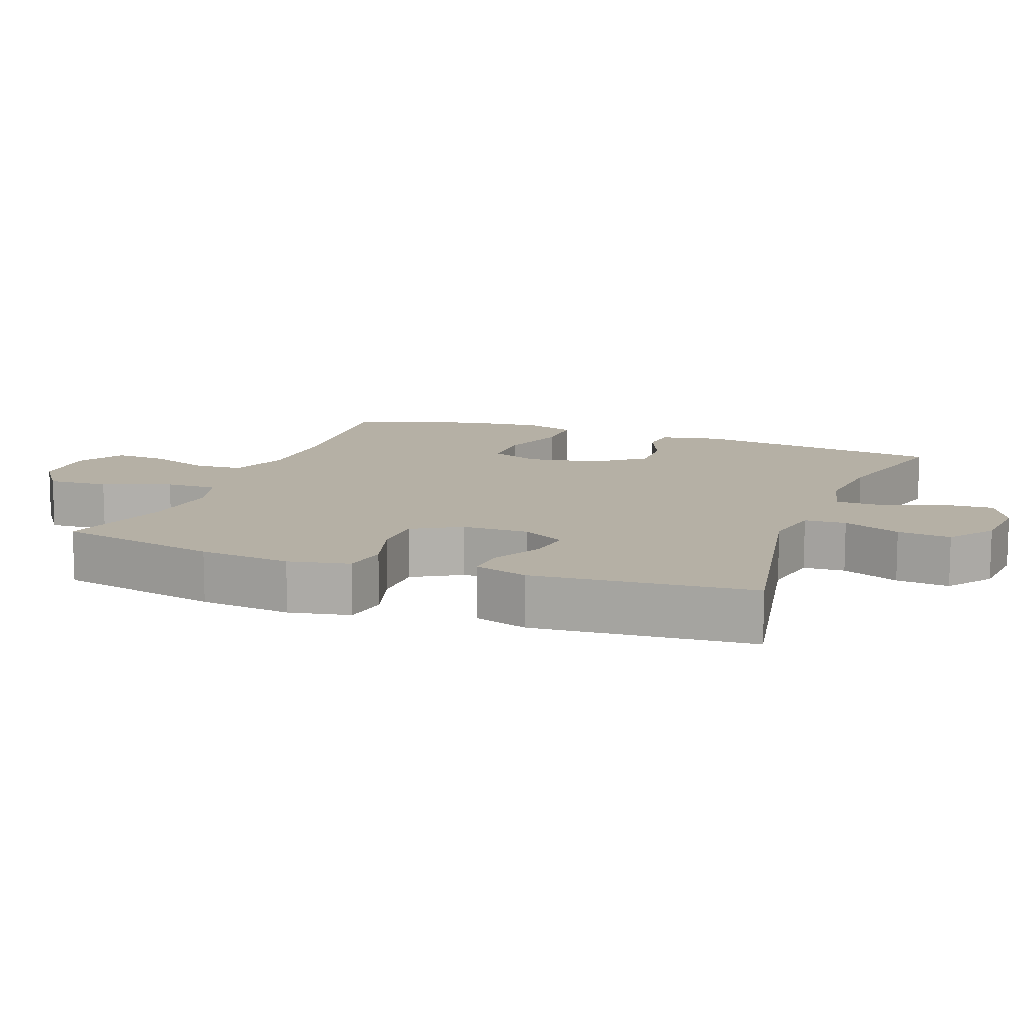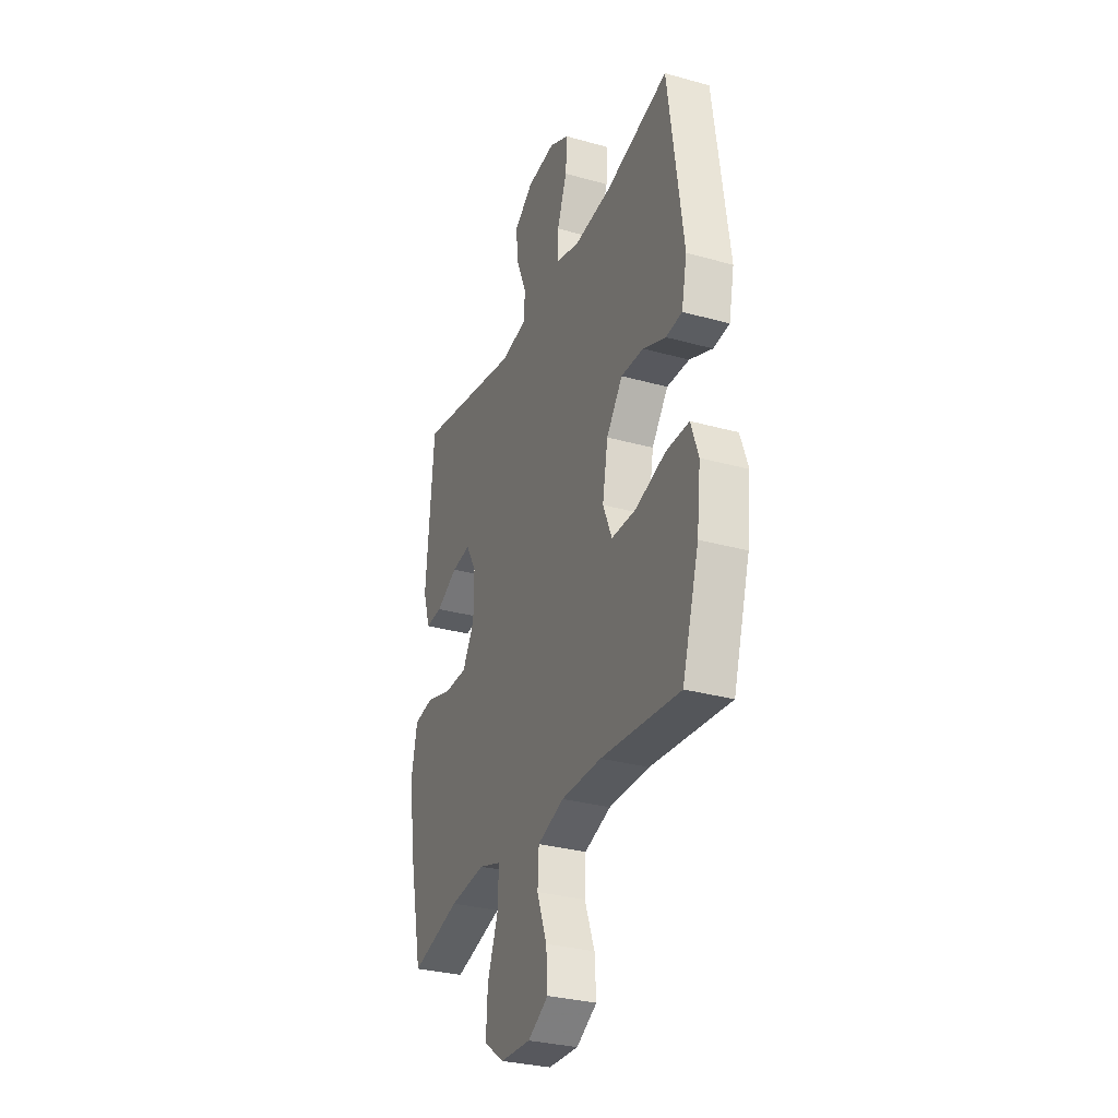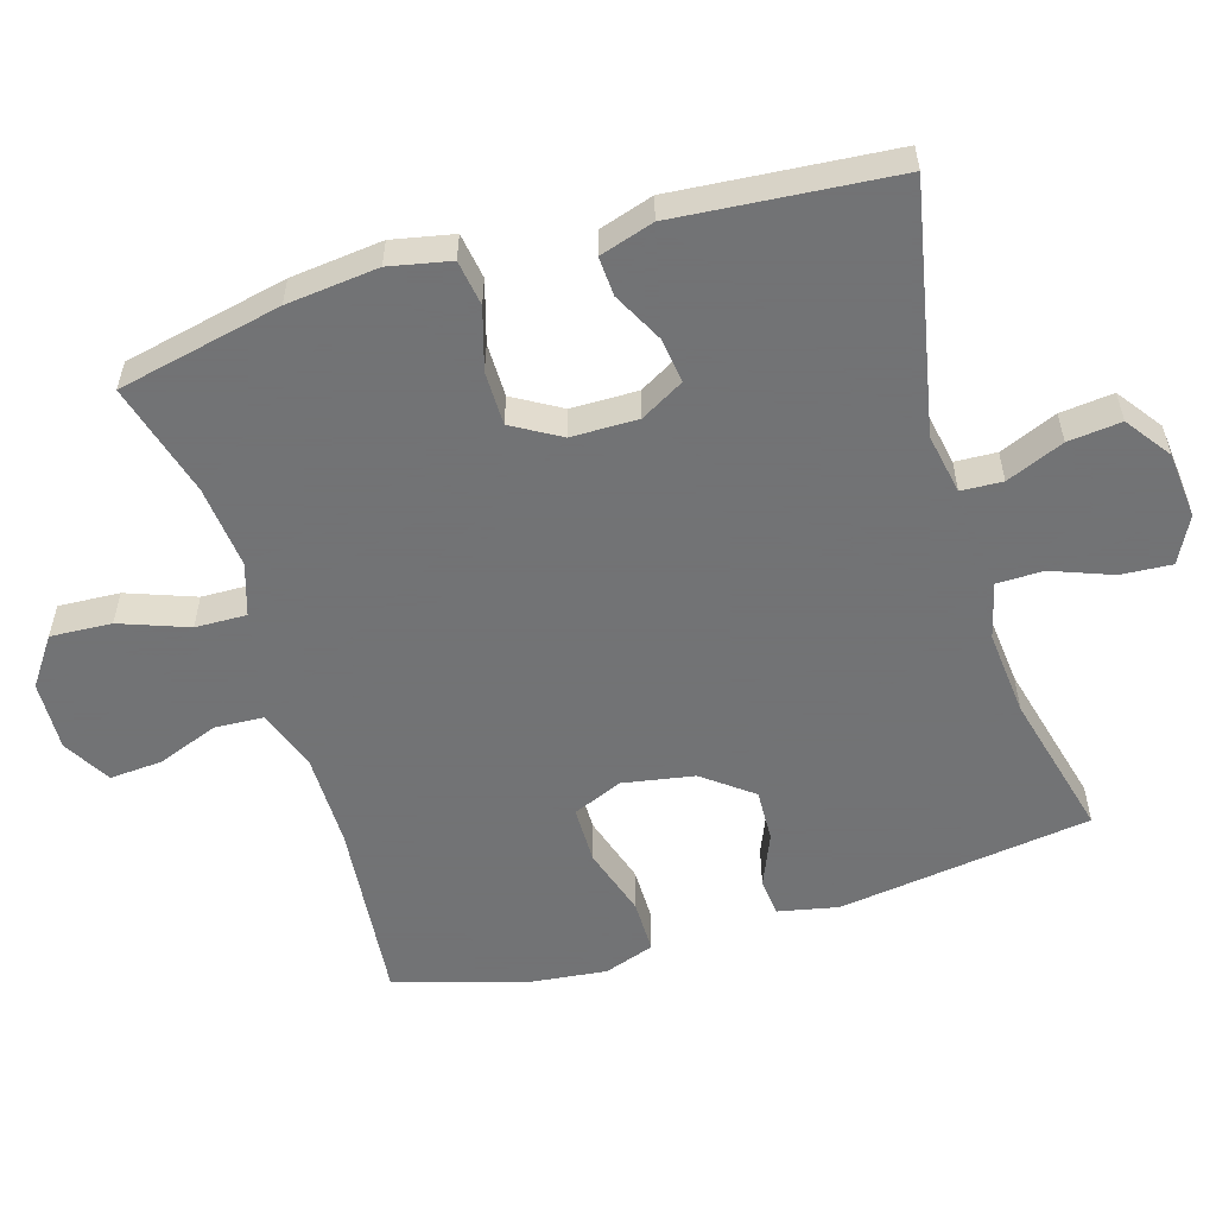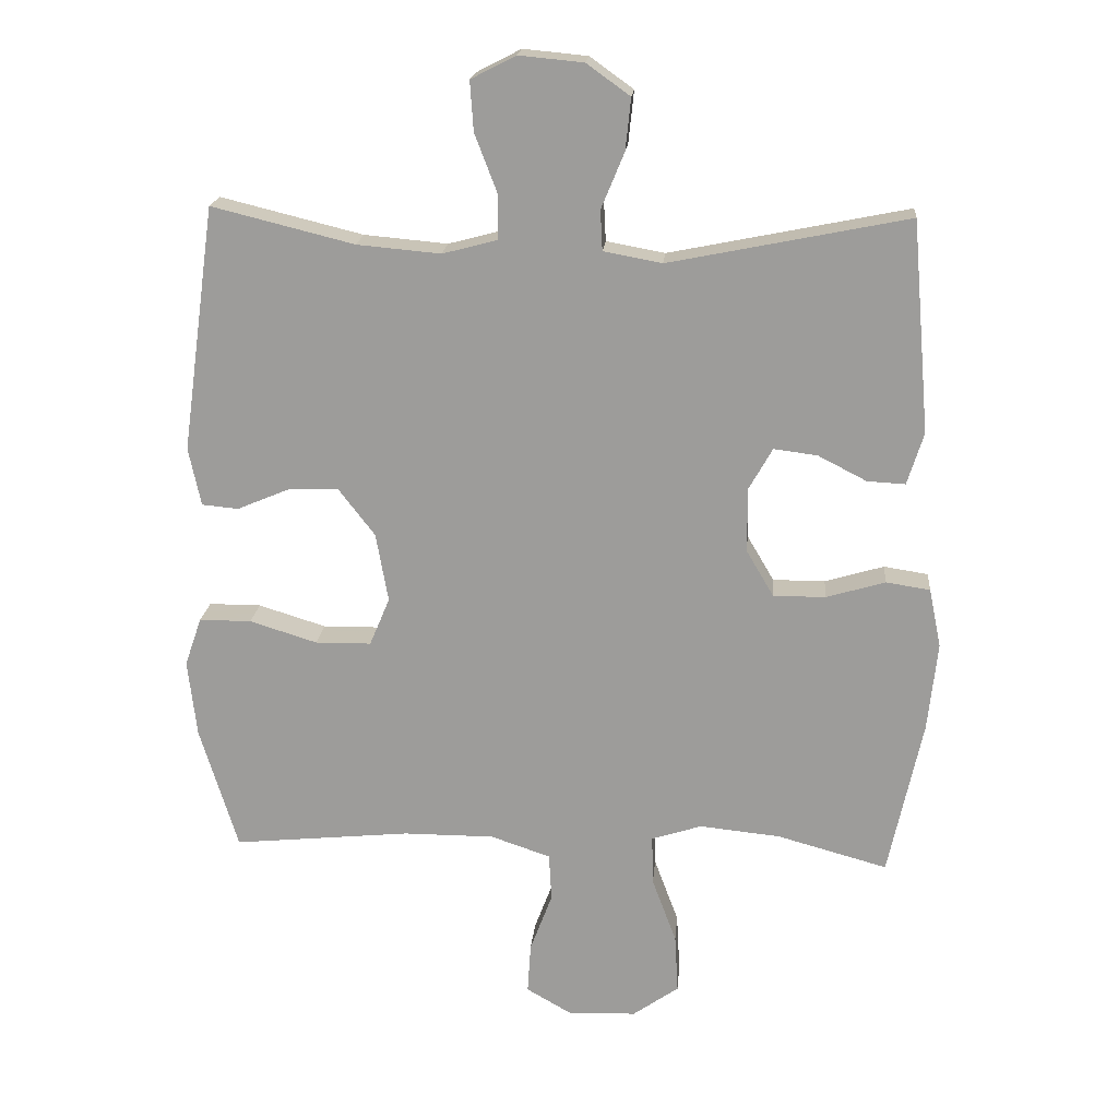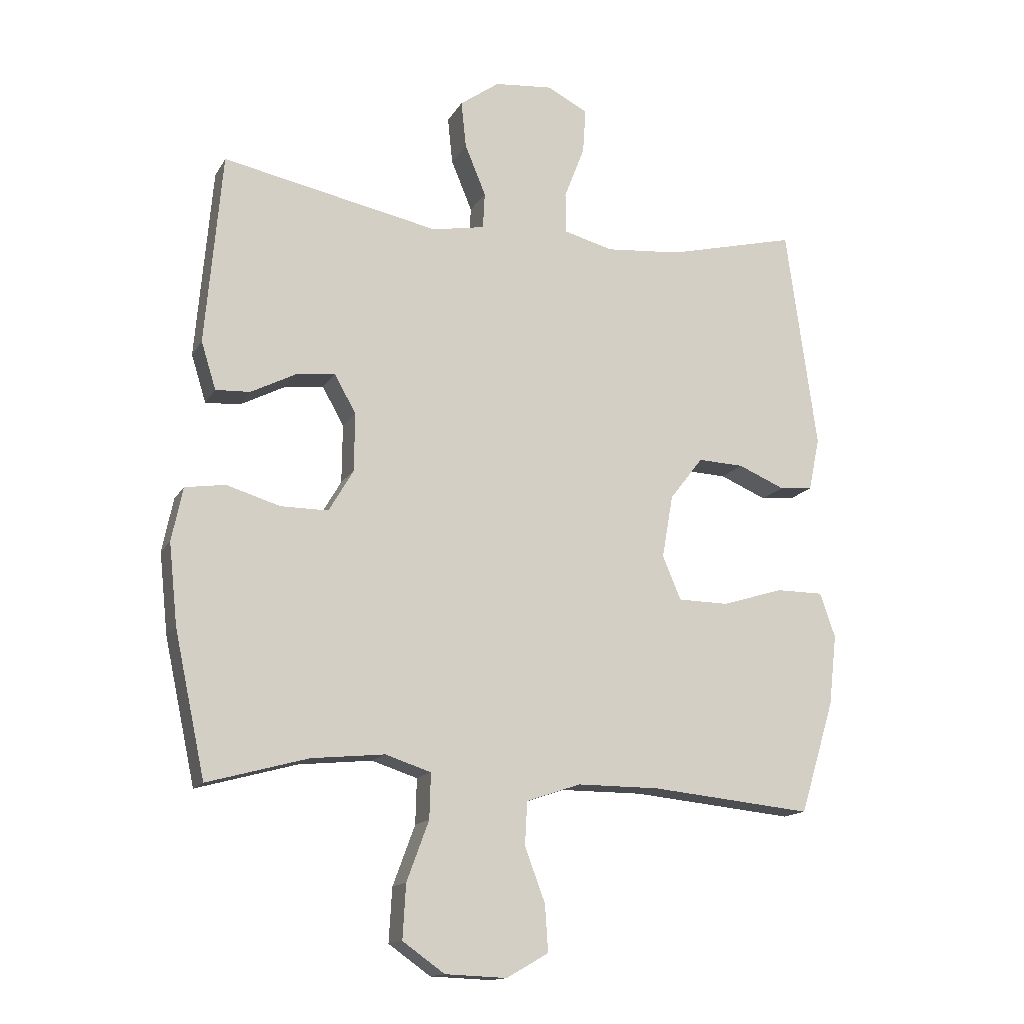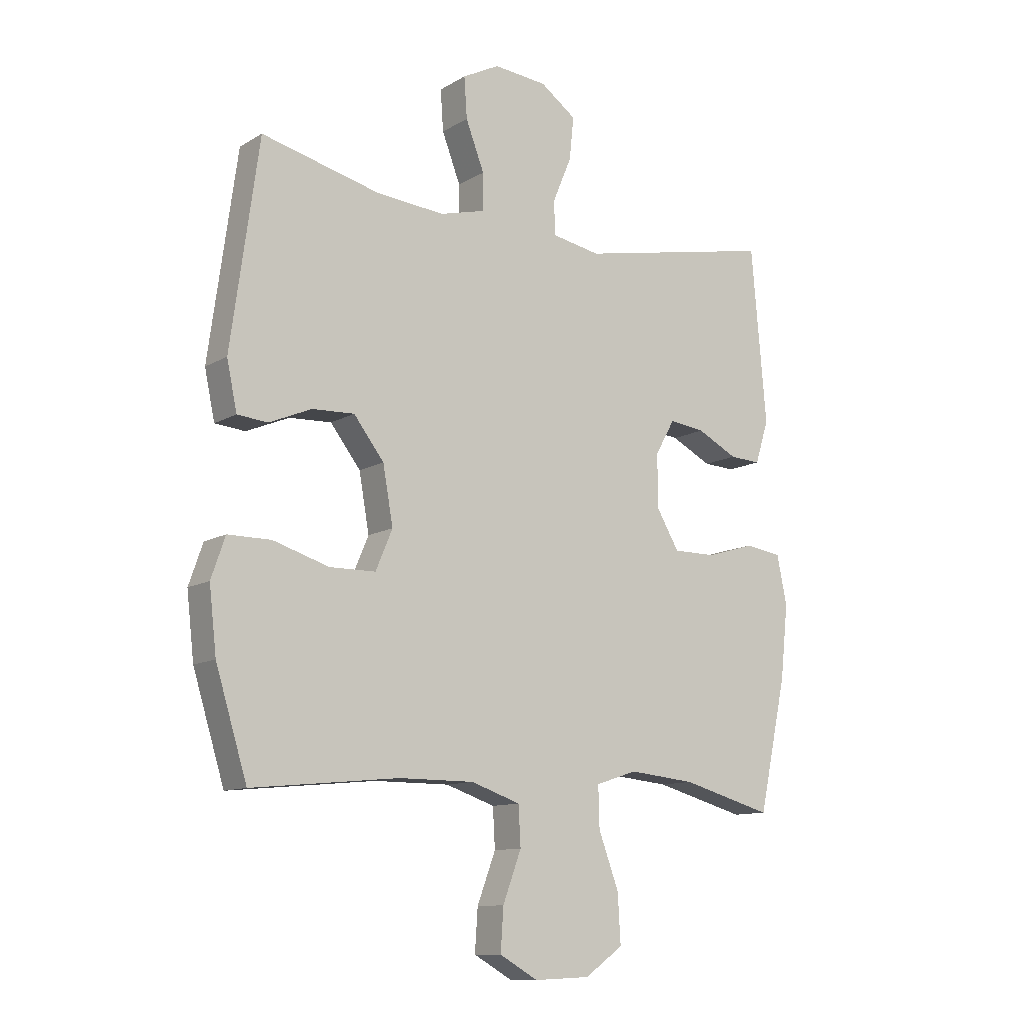
<metadata>
{"format":"obj","ext":"obj","renderer":"f3d","projection":"perspective","resolution":1024,"background":"white","views":[{"elev":11.7,"azim":-69.3,"up":"+Y"},{"elev":-30.9,"azim":68.2,"up":"+Z"},{"elev":-55.7,"azim":-73.1,"up":"+Y"},{"elev":19.1,"azim":-175.0,"up":"+Z"},{"elev":-14.7,"azim":-20.4,"up":"+Z"},{"elev":-11.2,"azim":144.4,"up":"+Z"}]}
</metadata>
<code>
v 0.5 0.07 0.5
v 0.55 0.07 0.138
v 0.532 0.07 0.052
v 0.478 0.07 0.047
v 0.402 0.07 0.079
v 0.327 0.07 0.082
v 0.273 0.07 0.012
v 0.255 0.07 -0.09
v 0.285 0.07 -0.161
v 0.367 0.07 -0.162
v 0.467 0.07 -0.131
v 0.544 0.07 -0.131
v 0.569 0.07 -0.203
v 0.556 0.07 -0.317
v 0.5 0.07 -0.5
v 0.237 0.07 -0.474
v 0.103 0.07 -0.474
v 0.015 0.07 -0.504
v 0.011 0.07 -0.574
v 0.044 0.07 -0.662
v 0.049 0.07 -0.737
v -0.019 0.07 -0.776
v -0.119 0.07 -0.772
v -0.187 0.07 -0.724
v -0.182 0.07 -0.637
v -0.146 0.07 -0.54
v -0.144 0.07 -0.467
v -0.218 0.07 -0.443
v -0.337 0.07 -0.455
v -0.5 0.07 -0.5
v -0.55 0.07 -0.267
v -0.564 0.07 -0.136
v -0.546 0.07 -0.049
v -0.481 0.07 -0.039
v -0.394 0.07 -0.065
v -0.317 0.07 -0.065
v -0.277 0.07 0.003
v -0.276 0.07 0.098
v -0.311 0.07 0.16
v -0.375 0.07 0.152
v -0.447 0.07 0.115
v -0.503 0.07 0.112
v -0.527 0.07 0.189
v -0.5 0.07 0.5
v -0.148 0.07 0.429
v -0.062 0.07 0.445
v -0.059 0.07 0.504
v -0.093 0.07 0.586
v -0.101 0.07 0.662
v -0.037 0.07 0.708
v 0.058 0.07 0.717
v 0.124 0.07 0.683
v 0.119 0.07 0.61
v 0.086 0.07 0.524
v 0.087 0.07 0.458
v 0.167 0.07 0.437
v 0.29 0.07 0.448
v 0.5 0 0.5
v 0.55 0 0.138
v 0.532 0 0.052
v 0.478 0 0.047
v 0.402 0 0.079
v 0.327 0 0.082
v 0.273 0 0.012
v 0.255 0 -0.09
v 0.285 0 -0.161
v 0.367 0 -0.162
v 0.467 0 -0.131
v 0.544 0 -0.131
v 0.569 0 -0.203
v 0.556 0 -0.317
v 0.5 0 -0.5
v 0.237 0 -0.474
v 0.103 0 -0.474
v 0.015 0 -0.504
v 0.011 0 -0.574
v 0.044 0 -0.662
v 0.049 0 -0.737
v -0.019 0 -0.776
v -0.119 0 -0.772
v -0.187 0 -0.724
v -0.182 0 -0.637
v -0.146 0 -0.54
v -0.144 0 -0.467
v -0.218 0 -0.443
v -0.337 0 -0.455
v -0.5 0 -0.5
v -0.55 0 -0.267
v -0.564 0 -0.136
v -0.546 0 -0.049
v -0.481 0 -0.039
v -0.394 0 -0.065
v -0.317 0 -0.065
v -0.277 0 0.003
v -0.276 0 0.098
v -0.311 0 0.16
v -0.375 0 0.152
v -0.447 0 0.115
v -0.503 0 0.112
v -0.527 0 0.189
v -0.5 0 0.5
v -0.148 0 0.429
v -0.062 0 0.445
v -0.059 0 0.504
v -0.093 0 0.586
v -0.101 0 0.662
v -0.037 0 0.708
v 0.058 0 0.717
v 0.124 0 0.683
v 0.119 0 0.61
v 0.086 0 0.524
v 0.087 0 0.458
v 0.167 0 0.437
v 0.29 0 0.448
f 51 52 53 54
f 51 54 55
f 50 51 55
f 47 48 49 50
f 46 47 50 55
f 45 46 55 56
f 43 44 45
f 40 41 42 43
f 39 40 43 45
f 38 39 45 56
f 32 33 34 35
f 32 35 36
f 29 30 31 32
f 28 29 32 36
f 27 28 36 37
f 23 24 25 26
f 23 26 27
f 22 23 27
f 19 20 21 22
f 18 19 22 27
f 17 18 27 37
f 13 14 15 16
f 10 11 12 13
f 9 10 13 16
f 8 9 16 17
f 2 3 4 5
f 57 1 2 5
f 57 5 6
f 56 57 6 7
f 17 37 38 56
f 7 8 17 56
f 111 110 109 108
f 112 111 108
f 112 108 107
f 107 106 105 104
f 112 107 104 103
f 113 112 103 102
f 102 101 100
f 100 99 98 97
f 102 100 97 96
f 113 102 96 95
f 92 91 90 89
f 93 92 89
f 89 88 87 86
f 93 89 86 85
f 94 93 85 84
f 83 82 81 80
f 84 83 80
f 84 80 79
f 79 78 77 76
f 84 79 76 75
f 94 84 75 74
f 73 72 71 70
f 70 69 68 67
f 73 70 67 66
f 74 73 66 65
f 62 61 60 59
f 62 59 58 114
f 63 62 114
f 64 63 114 113
f 113 95 94 74
f 113 74 65 64
f 1 58 59 2
f 2 59 60 3
f 3 60 61 4
f 4 61 62 5
f 5 62 63 6
f 6 63 64 7
f 7 64 65 8
f 8 65 66 9
f 9 66 67 10
f 10 67 68 11
f 11 68 69 12
f 12 69 70 13
f 13 70 71 14
f 14 71 72 15
f 15 72 73 16
f 16 73 74 17
f 17 74 75 18
f 18 75 76 19
f 19 76 77 20
f 20 77 78 21
f 21 78 79 22
f 22 79 80 23
f 23 80 81 24
f 24 81 82 25
f 25 82 83 26
f 26 83 84 27
f 27 84 85 28
f 28 85 86 29
f 29 86 87 30
f 30 87 88 31
f 31 88 89 32
f 32 89 90 33
f 33 90 91 34
f 34 91 92 35
f 35 92 93 36
f 36 93 94 37
f 37 94 95 38
f 38 95 96 39
f 39 96 97 40
f 40 97 98 41
f 41 98 99 42
f 42 99 100 43
f 43 100 101 44
f 44 101 102 45
f 45 102 103 46
f 46 103 104 47
f 47 104 105 48
f 48 105 106 49
f 49 106 107 50
f 50 107 108 51
f 51 108 109 52
f 52 109 110 53
f 53 110 111 54
f 54 111 112 55
f 55 112 113 56
f 56 113 114 57
f 57 114 58 1

</code>
